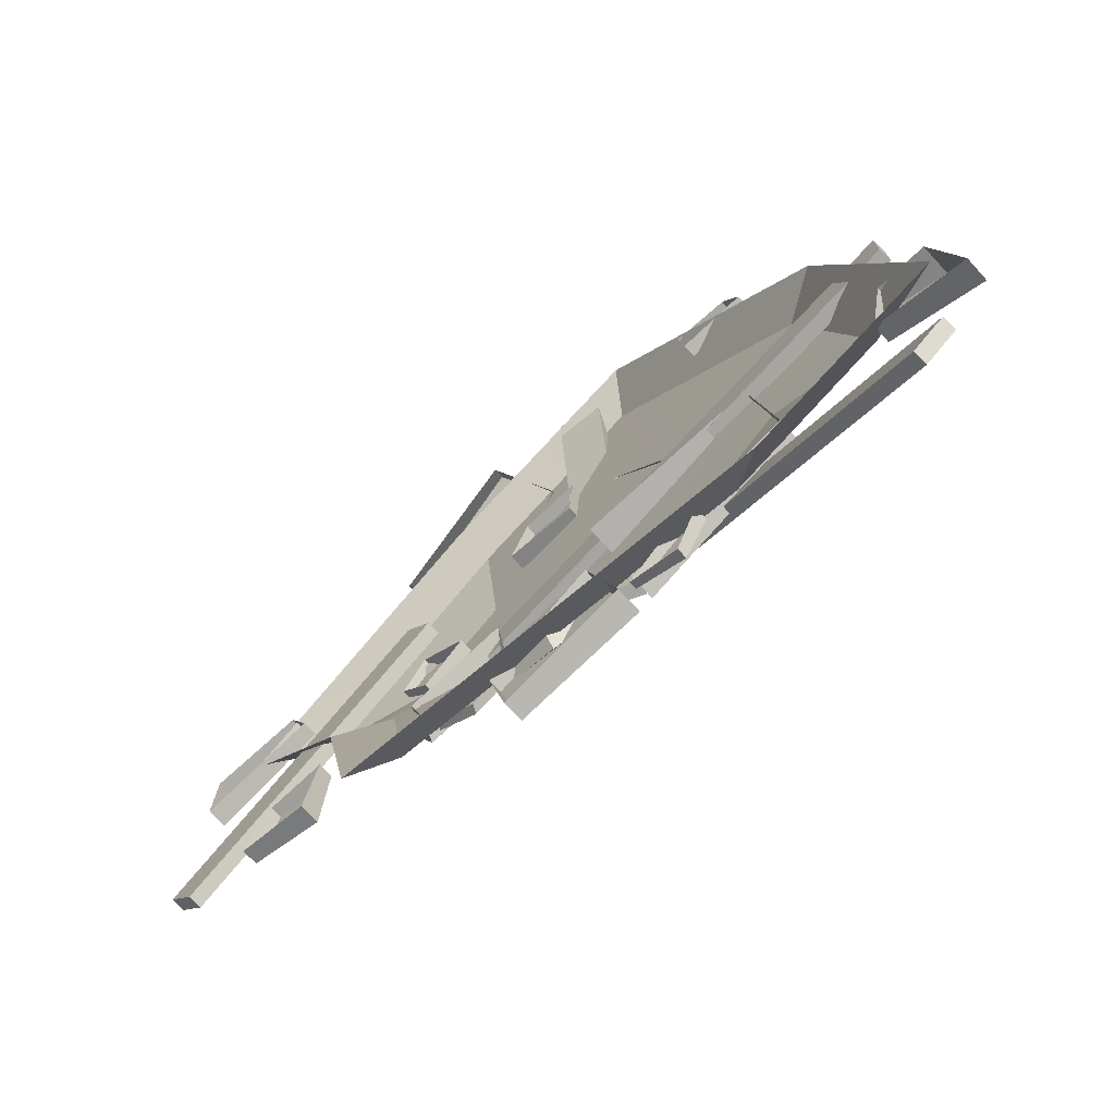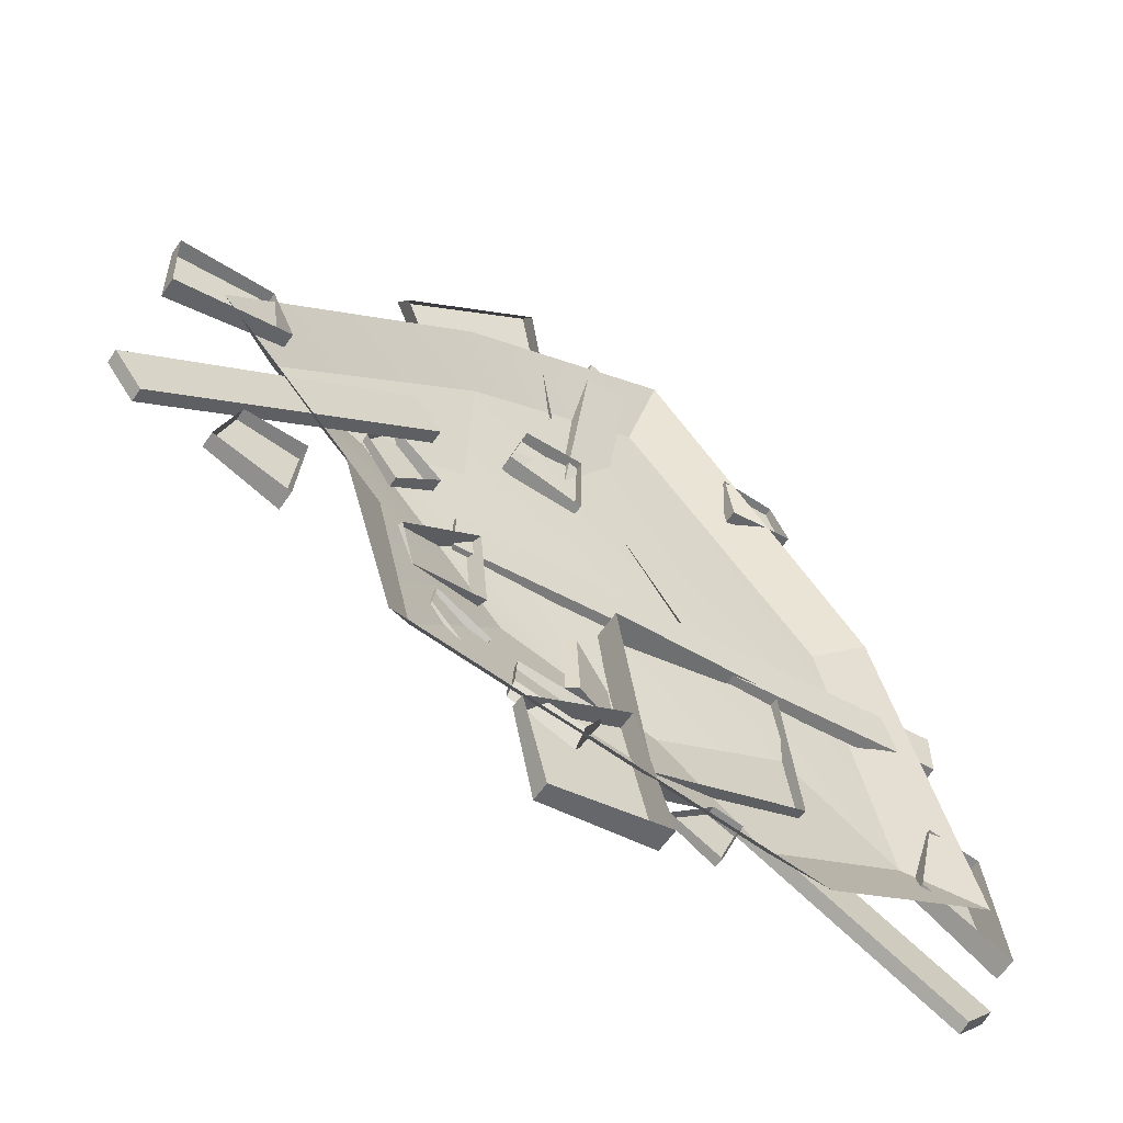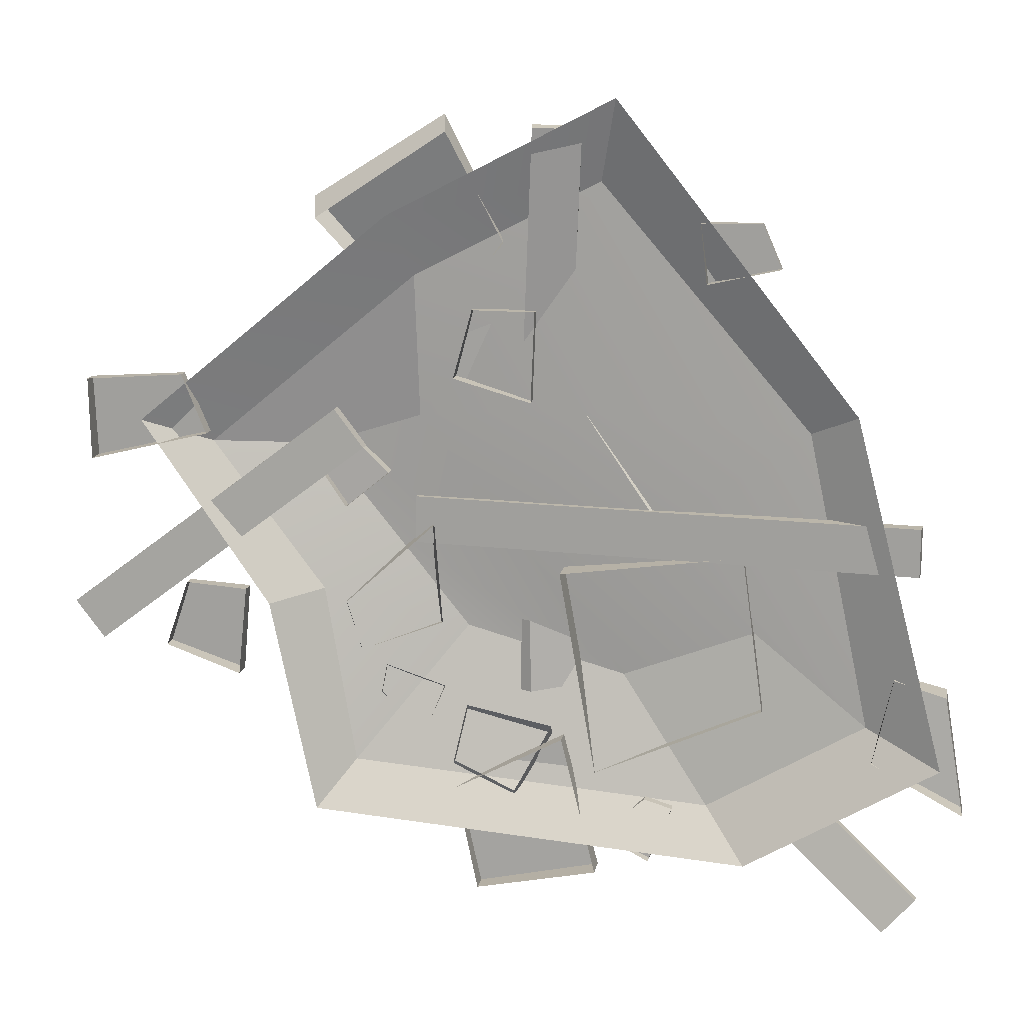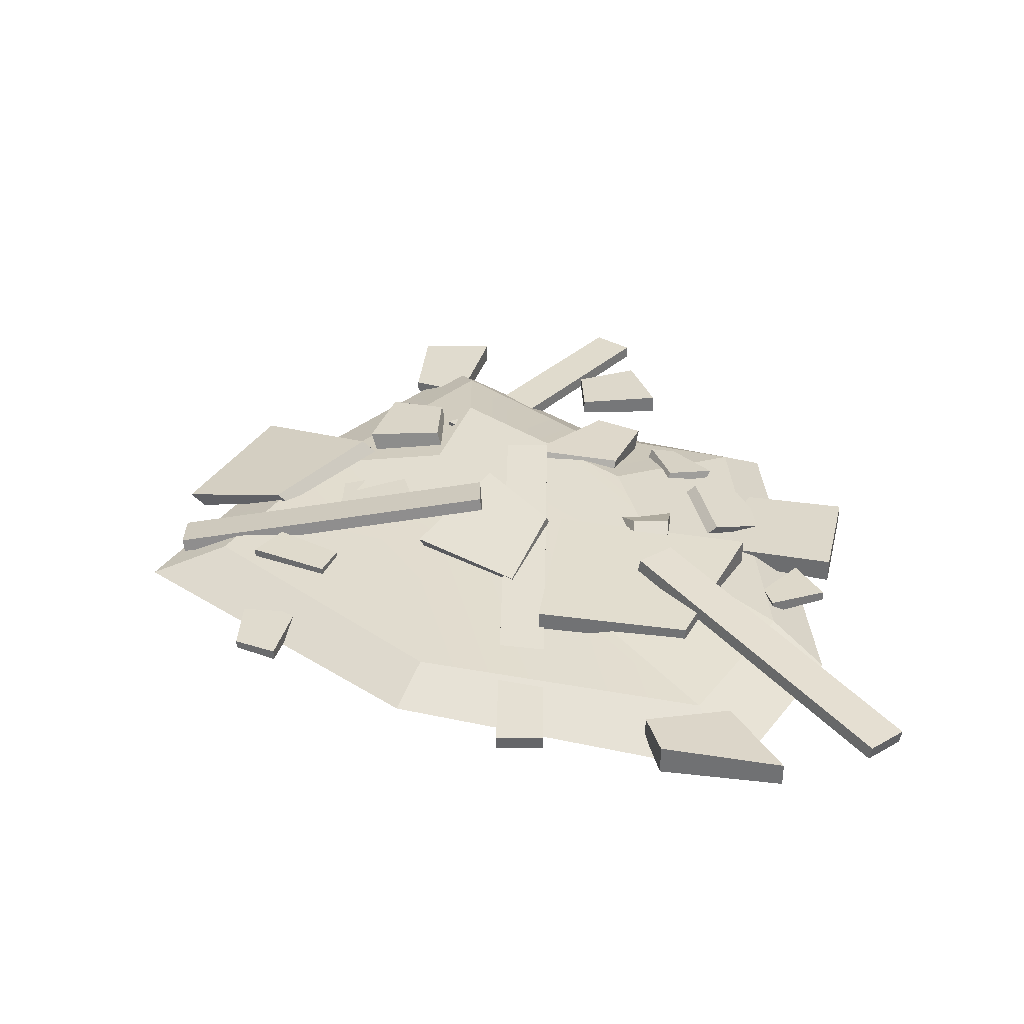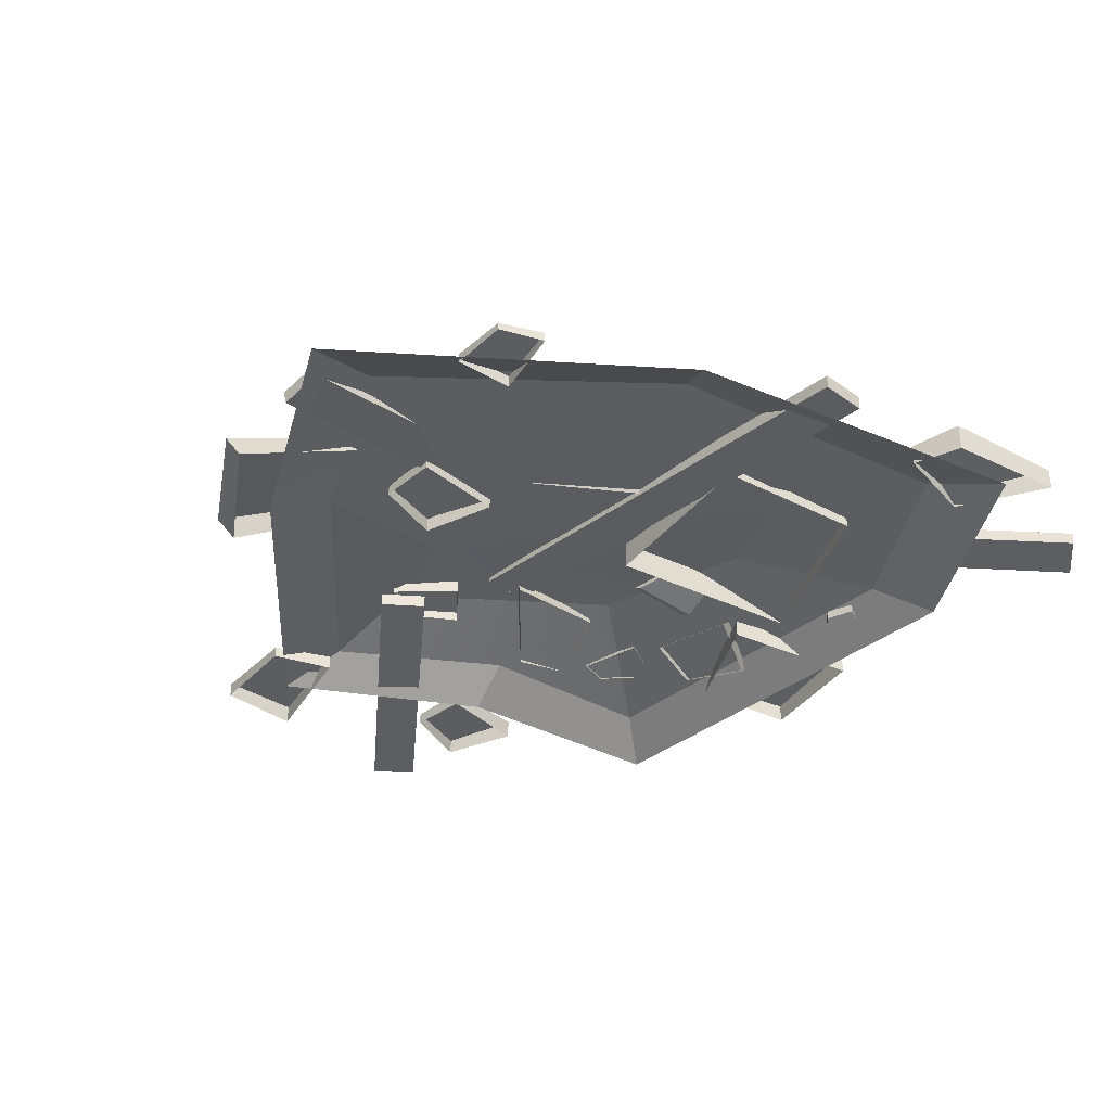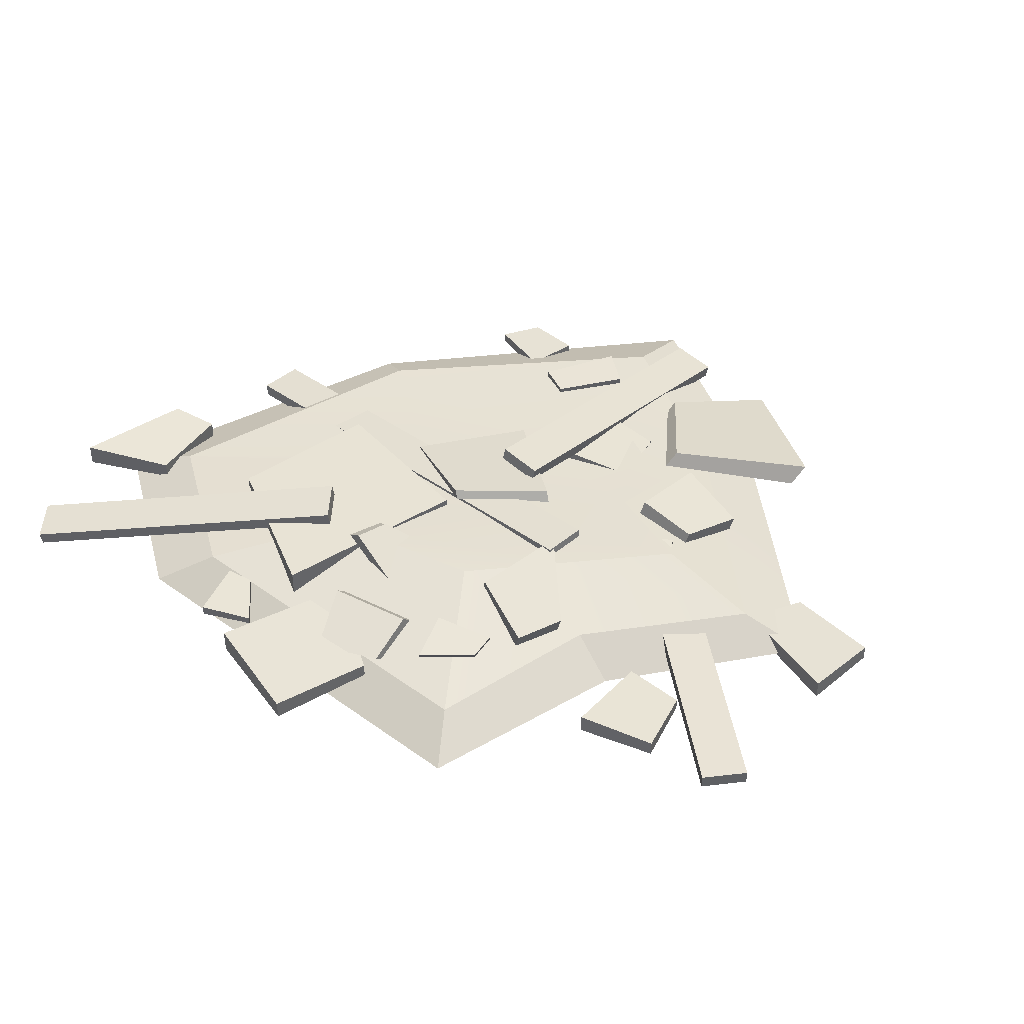
<metadata>
{"format":"obj","ext":"obj","renderer":"f3d","projection":"perspective","resolution":1024,"background":"white","views":[{"elev":-73.6,"azim":42.5,"up":"+Z"},{"elev":-58.5,"azim":-33.9,"up":"+Z"},{"elev":14.1,"azim":10.6,"up":"+Z"},{"elev":33.2,"azim":91.3,"up":"+Y"},{"elev":-37.7,"azim":47.7,"up":"+Y"},{"elev":42.2,"azim":-135.3,"up":"+Y"}]}
</metadata>
<code>
v 1.846 0.177 1.775
v 1.351 0.1649 1.662
v 1.846 0.2485 1.775
v 1.351 0.2607 1.662
v 1.714 0.241 2.077
v 1.303 0.2505 2.069
v 1.714 0.1846 2.077
v 1.303 0.175 2.069
v 2.688 0.1673 -1.026
v 3.045 0.1408 -1.121
v 2.688 0.3234 -1.026
v 3.045 0.3499 -1.121
v 2.554 0.3069 -1.644
v 3.187 0.3277 -1.974
v 2.554 0.1838 -1.644
v 3.187 0.163 -1.974
v 0.9761 0.2015 -2.02
v 1.174 0.1899 -2.073
v 0.9761 0.2694 -2.02
v 1.174 0.2809 -2.073
v 0.6559 0.2622 -2.303
v 1.008 0.2713 -2.486
v 0.6559 0.2087 -2.303
v 1.008 0.1996 -2.486
v 0.3856 0.1528 -1.597
v 0.6339 0.1306 -2.571
v 0.3856 0.283 -1.597
v 0.6339 0.3051 -2.571
v -0.3789 0.2692 -2.011
v -0.2188 0.2866 -2.754
v -0.3789 0.1665 -2.011
v -0.2188 0.1491 -2.754
v -1.908 0.1919 -0.6205
v -1.969 0.1739 -1.248
v -1.908 0.2981 -0.6205
v -1.969 0.3161 -1.248
v -2.348 0.2869 -0.5933
v -2.509 0.3011 -1.064
v -2.348 0.2031 -0.5933
v -2.509 0.1889 -1.064
v -2.155 0.1518 0.5146
v -2.998 0.1338 0.3064
v -2.155 0.258 0.5146
v -2.998 0.276 0.3064
v -2.328 0.2468 0.9291
v -3.015 0.261 0.8778
v -2.328 0.163 0.9291
v -3.015 0.1488 0.8778
v 0.6077 0.2809 -1.872
v 0.354 0.2482 -0.4112
v 0.6077 0.473 -1.872
v 0.354 0.5057 -0.4112
v 1.78 0.4527 -1.352
v 1.63 0.4784 -0.2399
v 1.78 0.3012 -1.352
v 1.63 0.2755 -0.2399
v 0.5333 0.5155 -0.9975
v 0.5941 0.5235 -1.262
v 0.454 0.5608 -1.001
v 0.4878 0.5842 -1.266
v 0.06071 0.3884 -0.7931
v 0.05504 0.3879 -1.318
v 0.1233 0.3527 -0.7906
v 0.1388 0.3401 -1.314
v -0.2599 0.5071 0.1681
v 0.5247 0.342 0.703
v -0.2147 0.5845 0.1914
v 0.5853 0.4457 0.7342
v 0.3705 0.5276 -0.2903
v 1.085 0.4182 -0.0251
v 0.3348 0.4666 -0.3087
v 1.037 0.3364 -0.04972
v 0.4825 0.3878 1.859
v 0.7559 0.3803 2.043
v 0.4825 0.4323 1.859
v 0.7559 0.4399 2.043
v 0.7642 0.4276 1.388
v 1.007 0.4336 1.48
v 0.7642 0.3926 1.388
v 1.007 0.3866 1.48
v -1.475 0.4147 1.047
v -0.8607 0.4079 1.196
v -1.49 0.5197 1.076
v -0.881 0.5484 1.235
v -1.369 0.5413 0.6533
v -0.8746 0.5722 0.6661
v -1.357 0.4586 0.6301
v -0.8586 0.4613 0.635
v -0.3232 0.3157 -1.436
v 0.2946 0.2761 -1.542
v -0.3301 0.4078 -1.543
v 0.2854 0.3994 -1.686
v -0.4065 0.2904 -1.907
v 0.04185 0.2566 -2.113
v -0.4011 0.2178 -1.823
v 0.04913 0.1594 -2
v -0.9394 0.291 -1.362
v -0.9012 0.3046 -1.161
v -0.9694 0.3558 -1.39
v -0.9414 0.3914 -1.199
v -0.6612 0.3514 -1.687
v -0.5197 0.414 -1.339
v -0.6375 0.3004 -1.665
v -0.4879 0.3456 -1.309
v -1.085 0.2998 -1.056
v -1.187 0.2802 -0.6989
v -1.147 0.452 -1.087
v -1.27 0.4842 -0.7405
v -0.5602 0.5039 -0.8719
v -0.6355 0.5528 -0.1684
v -0.5113 0.3839 -0.8474
v -0.5699 0.392 -0.1356
v -1.261 0.3881 0.5853
v -0.8961 0.376 0.2313
v -1.261 0.4596 0.5853
v -0.8961 0.4718 0.2313
v -1.442 0.4521 0.3097
v -1.211 0.4616 -0.03086
v -1.442 0.3957 0.3097
v -1.211 0.3861 -0.03086
v 0.1585 0.324 1.416
v 0.1359 0.306 0.786
v 0.1585 0.4302 1.416
v 0.1359 0.4482 0.786
v -0.2829 0.4189 1.417
v -0.4141 0.4332 0.9369
v -0.2829 0.3352 1.417
v -0.4141 0.321 0.9369
v 0.6072 0.3664 2.313
v -2.169 0.3664 0.4207
v -1.116 0.214 -1.856
v 2.502 0.3076 -1.422
v 0.418 0.3463 0.7426
v -1.401 0.5217 0.3995
v -0.3419 0.4861 -0.8851
v 1.71 0.3778 -0.8036
v -0.6942 0.3664 1.643
v -0.68 0.4658 0.6416
v 0.7836 0.4711 -1.184
v 1.406 0.2753 -2.061
v 0.7252 0.1848 2.882
v -0.8526 0.1848 2.069
v -2.641 0.1848 0.5878
v -1.364 0 -2.172
v 3.023 0.1135 -1.646
v 1.694 0.0744 -2.421
v -1.707 0.08973 -0.6898
v -1.35 0.288 -0.608
v -0.856 0.5034 -0.2615
v 0.07311 0.4685 -0.2977
v 1.083 0.3625 -0.05303
v 2.063 0.3362 0.6388
v 2.388 0.1482 0.7996
v -0.6521 0.5132 1.189
v -1.349 0.2106 2.043
v -0.671 0.6009 1.293
v -1.374 0.3281 2.182
v -0.0798 0.4264 1.962
v -0.4313 0.193 2.763
v -0.06497 0.3572 1.88
v -0.4114 0.1004 2.654
v -2.984 0.1872 -1.037
v -3.187 0.1872 -0.7701
v -2.984 0.2848 -1.037
v -3.187 0.2848 -0.7701
v -1.029 0.2848 0.4493
v -1.232 0.2848 0.7161
v -1.029 0.1872 0.4493
v -1.232 0.1872 0.7161
v -0.7185 0.4627 -0.2846
v -0.7185 0.4627 0.05061
v -0.7101 0.5598 -0.2846
v -0.7101 0.5598 0.05061
v 2.836 0.2534 -0.2846
v 2.836 0.2534 0.05061
v 2.828 0.1562 -0.2846
v 2.828 0.1562 0.05061
v 0.3432 0.5755 0.2393
v 0.01161 0.5282 0.2532
v 0.3301 0.6711 0.2534
v -0.001421 0.6239 0.2673
v 0.4801 0.3329 2.681
v 0.1485 0.2857 2.695
v 0.4931 0.2373 2.667
v 0.1616 0.1901 2.681
v 0.8464 0.4811 -1.26
v 1.07 0.5048 -1.012
v 0.8521 0.5774 -1.275
v 1.076 0.6011 -1.026
v 2.676 0.2327 -2.882
v 2.899 0.2564 -2.634
v 2.67 0.1364 -2.868
v 2.894 0.1601 -2.619
f 1 2 4 3
f 3 4 6 5
f 5 6 8 7
f 2 8 6 4
f 7 1 3 5
f 9 10 12 11
f 11 12 14 13
f 13 14 16 15
f 10 16 14 12
f 15 9 11 13
f 17 18 20 19
f 19 20 22 21
f 21 22 24 23
f 18 24 22 20
f 23 17 19 21
f 25 26 28 27
f 27 28 30 29
f 29 30 32 31
f 26 32 30 28
f 31 25 27 29
f 33 34 36 35
f 35 36 38 37
f 37 38 40 39
f 34 40 38 36
f 39 33 35 37
f 41 42 44 43
f 43 44 46 45
f 45 46 48 47
f 42 48 46 44
f 47 41 43 45
f 49 50 52 51
f 51 52 54 53
f 53 54 56 55
f 50 56 54 52
f 55 49 51 53
f 57 58 60 59
f 59 60 62 61
f 61 62 64 63
f 63 64 58 57
f 58 64 62 60
f 63 57 59 61
f 65 66 68 67
f 67 68 70 69
f 69 70 72 71
f 66 72 70 68
f 71 65 67 69
f 73 74 76 75
f 75 76 78 77
f 77 78 80 79
f 74 80 78 76
f 79 73 75 77
f 81 82 84 83
f 83 84 86 85
f 85 86 88 87
f 82 88 86 84
f 87 81 83 85
f 89 90 92 91
f 91 92 94 93
f 93 94 96 95
f 90 96 94 92
f 95 89 91 93
f 97 98 100 99
f 99 100 102 101
f 101 102 104 103
f 98 104 102 100
f 103 97 99 101
f 105 106 108 107
f 107 108 110 109
f 109 110 112 111
f 106 112 110 108
f 111 105 107 109
f 113 114 116 115
f 115 116 118 117
f 117 118 120 119
f 114 120 118 116
f 119 113 115 117
f 121 122 124 123
f 123 124 126 125
f 125 126 128 127
f 122 128 126 124
f 127 121 123 125
f 150 151 136 139
f 129 133 138 137
f 148 149 135 131
f 139 136 132 140
f 132 136 151 152
f 138 134 130 137
f 139 135 149 150
f 131 135 139 140
f 129 137 142 141
f 147 148 131 144
f 140 132 145 146
f 132 152 153 145
f 137 130 143 142
f 131 140 146 144
f 130 148 147 143
f 130 134 149 148
f 150 149 134 138
f 133 151 150 138
f 152 151 133 129
f 153 152 129 141
f 154 155 157 156
f 156 157 159 158
f 158 159 161 160
f 155 161 159 157
f 160 154 156 158
f 162 163 165 164
f 164 165 167 166
f 166 167 169 168
f 168 169 163 162
f 163 169 167 165
f 168 162 164 166
f 170 171 173 172
f 172 173 175 174
f 174 175 177 176
f 176 177 171 170
f 171 177 175 173
f 176 170 172 174
f 178 179 181 180
f 180 181 183 182
f 182 183 185 184
f 184 185 179 178
f 179 185 183 181
f 184 178 180 182
f 186 187 189 188
f 188 189 191 190
f 190 191 193 192
f 192 193 187 186
f 187 193 191 189
f 192 186 188 190

</code>
